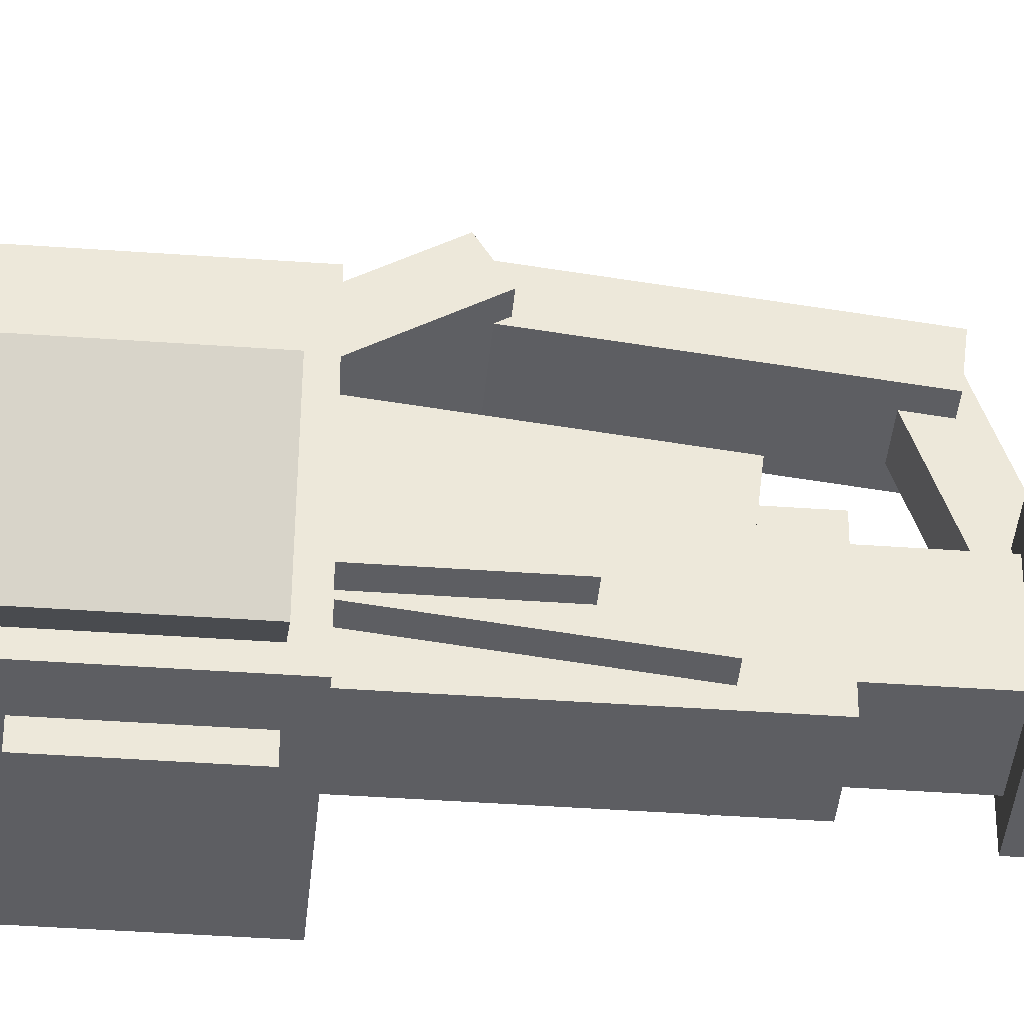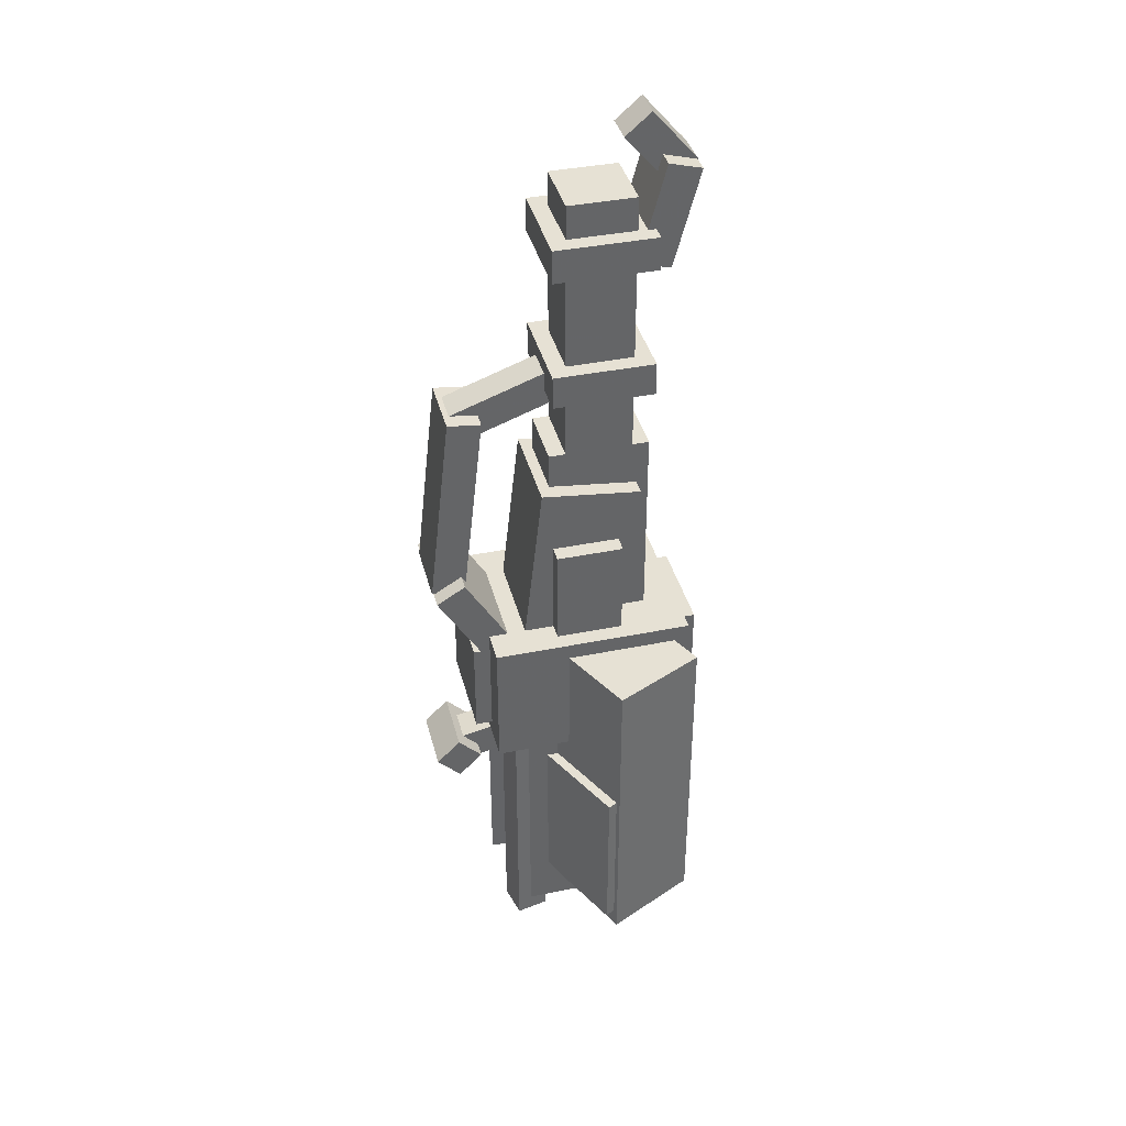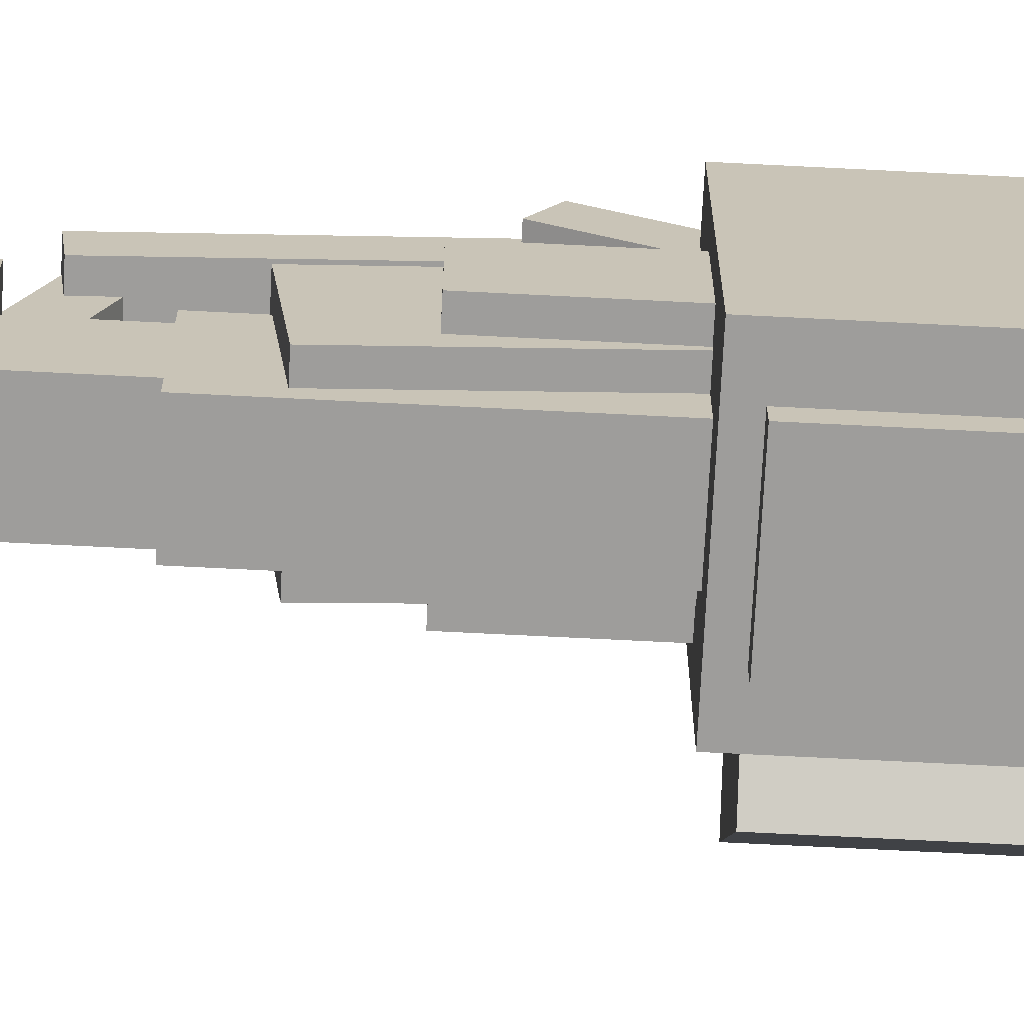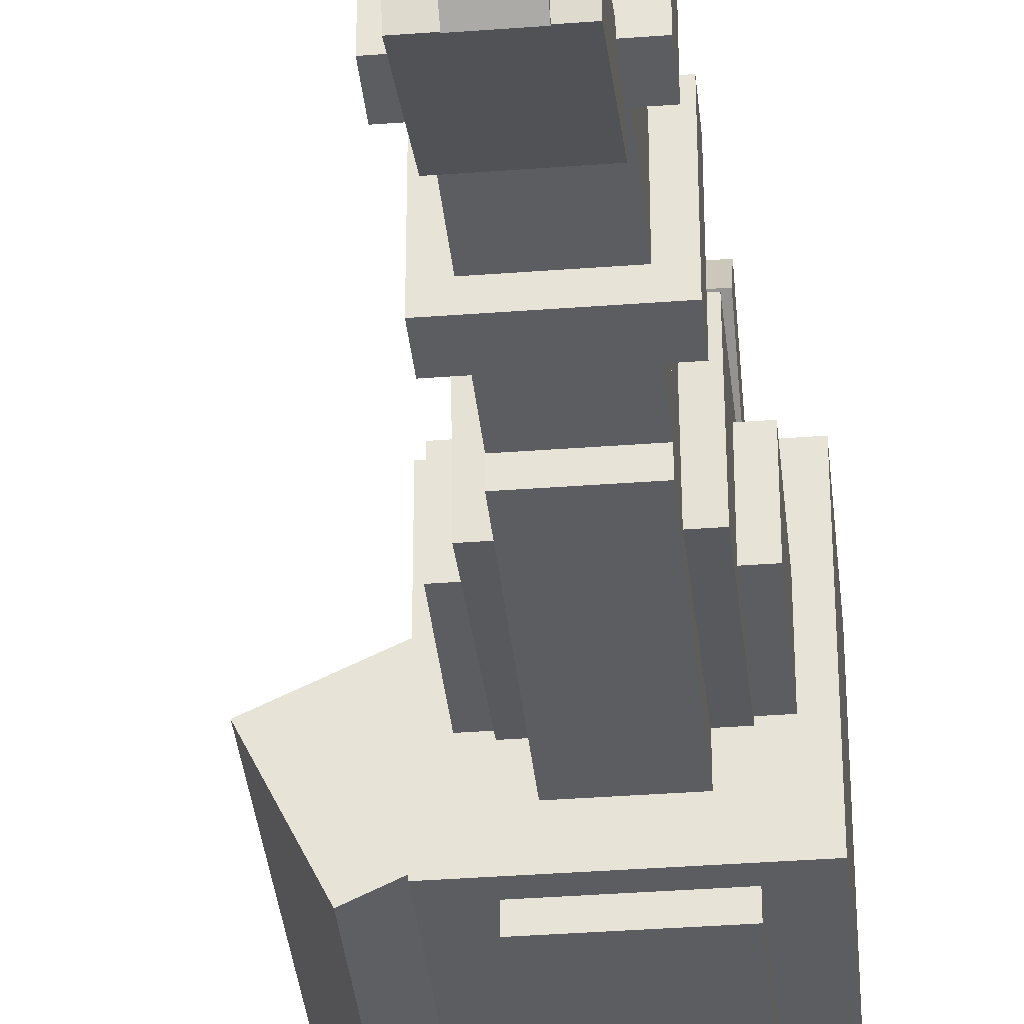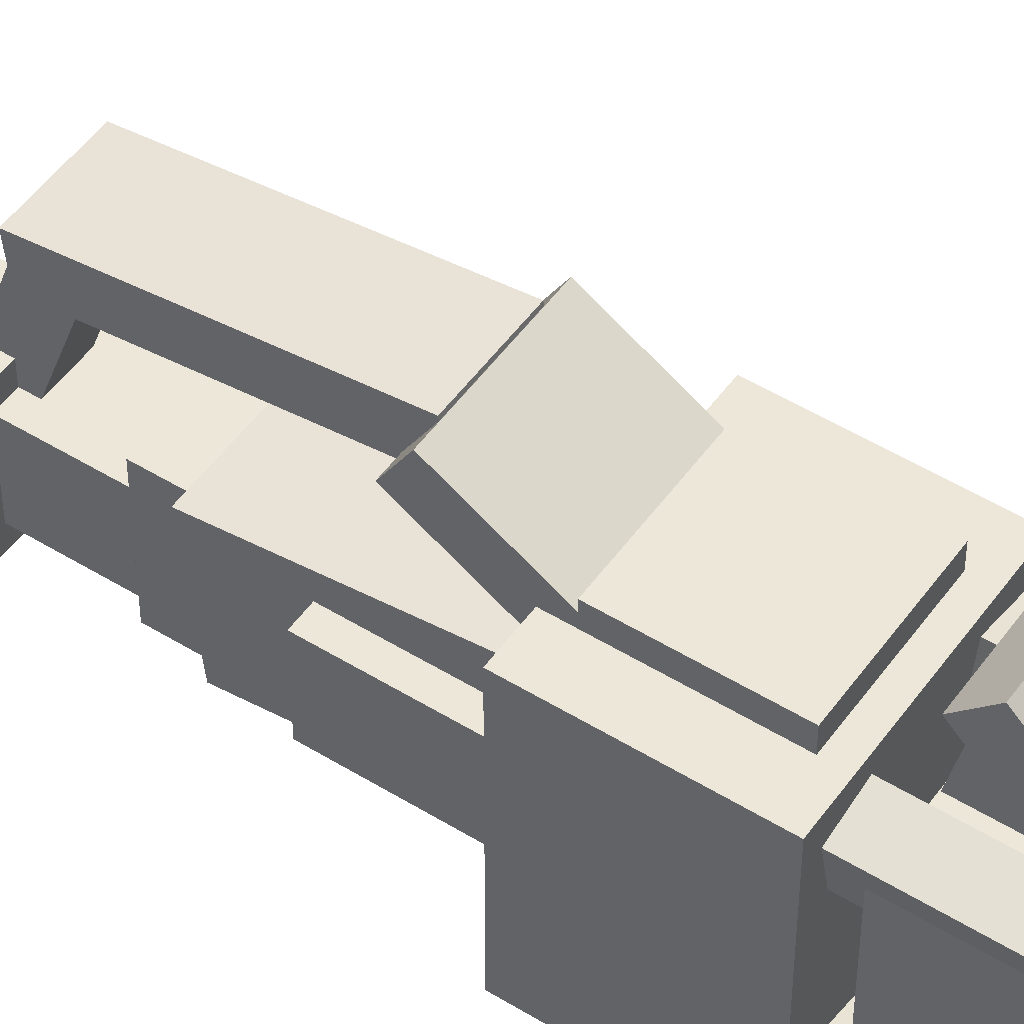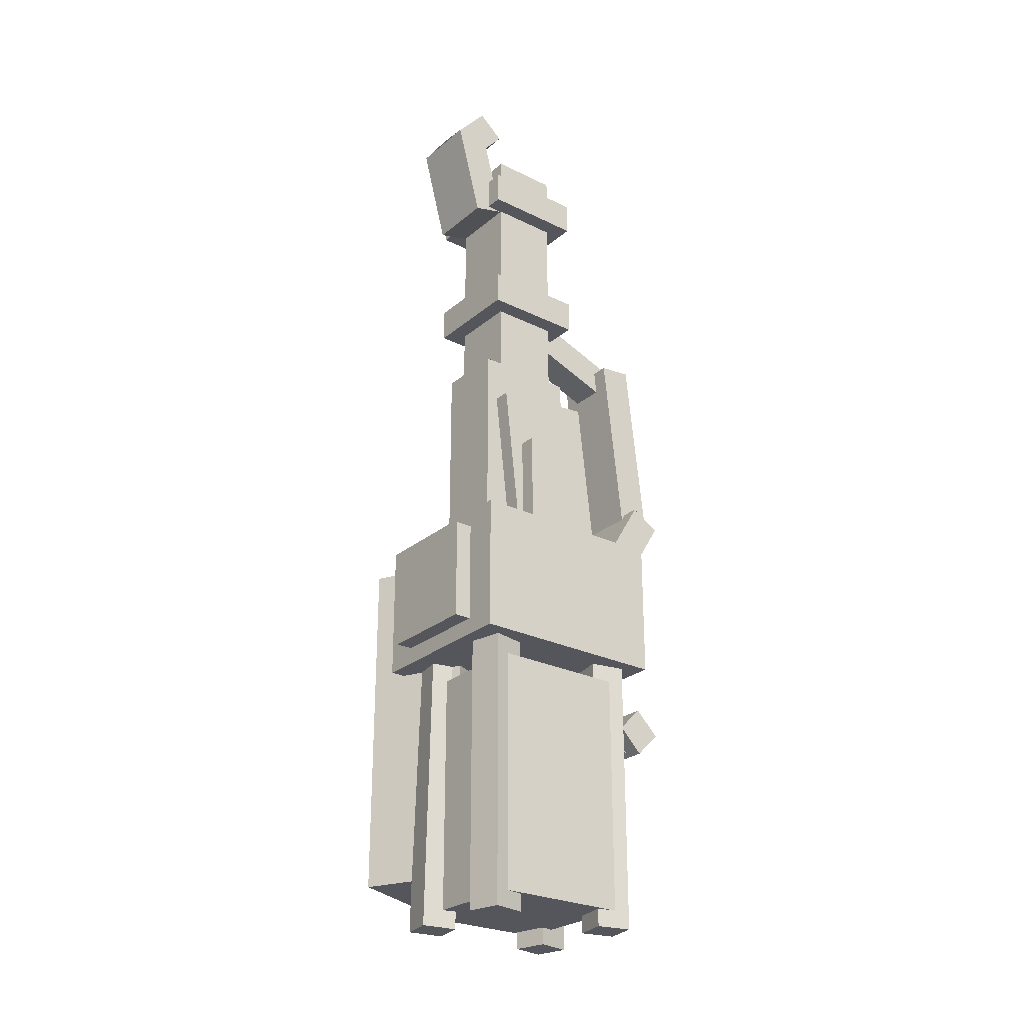
<metadata>
{"format":"obj","ext":"obj","renderer":"f3d","projection":"perspective","resolution":1024,"background":"white","views":[{"elev":-39.4,"azim":-95.2,"up":"+Y"},{"elev":39.0,"azim":-104.3,"up":"+Z"},{"elev":-70.5,"azim":87.1,"up":"+Y"},{"elev":-36.3,"azim":5.7,"up":"+Y"},{"elev":50.1,"azim":124.2,"up":"+Y"},{"elev":-26.2,"azim":52.2,"up":"+Z"}]}
</metadata>
<code>
g AxleTLeft
v 0.6621 0.5866 0.0625
v 0.6009 0.5996 0.0625
v 0.5879 0.5384 0.0625
v 0.6491 0.5254 0.0625
v 0.6621 0.5866 0.5625
v 0.6009 0.5996 0.5625
v 0.5879 0.5384 0.5625
v 0.6491 0.5254 0.5625
f 3 4 8 7
f 6 5 1 2
f 2 1 4 3
f 5 6 7 8
f 6 2 3 7
f 1 5 8 4
g FlameStrut
v 0.5917 0.3438 1.562
v 0.4667 0.3438 1.562
v 0.4667 0.2834 1.546
v 0.5917 0.2834 1.546
v 0.5917 0.2955 1.744
v 0.4667 0.2955 1.744
v 0.4667 0.2351 1.728
v 0.5917 0.2351 1.728
f 11 12 16 15
f 14 13 9 10
f 10 9 12 11
f 13 14 15 16
f 14 10 11 15
f 9 13 16 12
g AxleBLeft
v 0.6491 0.3496 0.0625
v 0.5879 0.3366 0.0625
v 0.6009 0.2754 0.0625
v 0.6621 0.2884 0.0625
v 0.6491 0.3496 0.5625
v 0.5879 0.3366 0.5625
v 0.6009 0.2754 0.5625
v 0.6621 0.2884 0.5625
f 19 20 24 23
f 22 21 17 18
f 18 17 20 19
f 21 22 23 24
f 22 18 19 23
f 17 21 24 20
g HydrogenDecor
v 0.4062 0.5208 0.1917
v 0.2369 0.4403 0.1917
v 0.2638 0.3839 0.1917
v 0.4331 0.4644 0.1917
v 0.4062 0.5208 0.5042
v 0.2369 0.4403 0.5042
v 0.2638 0.3839 0.5042
v 0.4331 0.4644 0.5042
f 27 28 32 31
f 30 29 25 26
f 26 25 28 27
f 29 30 31 32
f 30 26 27 31
f 25 29 32 28
g Hydrogen
v 0.4062 0.5 0.1562
v 0.2369 0.4195 0.1562
v 0.3174 0.2501 0.1562
v 0.4868 0.3307 0.1562
v 0.4062 0.5 0.7812
v 0.2369 0.4195 0.7812
v 0.3174 0.2501 0.7812
v 0.4868 0.3307 0.7812
f 35 36 40 39
f 38 37 33 34
f 34 33 36 35
f 37 38 39 40
f 38 34 35 39
f 33 37 40 36
g BarrelRing2
v 0.625 0.5 1.562
v 0.4375 0.5 1.562
v 0.4375 0.3125 1.562
v 0.625 0.3125 1.562
v 0.625 0.5 1.625
v 0.4375 0.5 1.625
v 0.4375 0.3125 1.625
v 0.625 0.3125 1.625
f 43 44 48 47
f 46 45 41 42
f 42 41 44 43
f 45 46 47 48
f 46 42 43 47
f 41 45 48 44
g AxleBRight
v 0.4746 0.3366 0.06195
v 0.4134 0.3496 0.06195
v 0.4004 0.2884 0.06305
v 0.4616 0.2754 0.06305
v 0.4764 0.3451 0.5619
v 0.4152 0.3581 0.5619
v 0.4023 0.297 0.563
v 0.4634 0.284 0.563
f 51 52 56 55
f 54 53 49 50
f 50 49 52 51
f 53 54 55 56
f 54 50 51 55
f 49 53 56 52
g Flame
v 0.5625 0.2812 1.688
v 0.5 0.2812 1.688
v 0.5 0.2337 1.728
v 0.5625 0.2337 1.728
v 0.5625 0.3624 1.783
v 0.5 0.3624 1.783
v 0.5 0.3148 1.823
v 0.5625 0.3148 1.823
f 59 60 64 63
f 62 61 57 58
f 58 57 60 59
f 61 62 63 64
f 62 58 59 63
f 57 61 64 60
g SupportRear
v 0.625 0.625 0.75
v 0.4375 0.625 0.75
v 0.4375 0.5715 0.7823
v 0.625 0.5715 0.7823
v 0.625 0.7218 0.9106
v 0.4375 0.7218 0.9106
v 0.4375 0.6683 0.9428
v 0.625 0.6683 0.9428
f 67 68 72 71
f 70 69 65 66
f 66 65 68 67
f 69 70 71 72
f 70 66 67 71
f 65 69 72 68
g LargeBarrel
v 0.5938 0.5 0.75
v 0.4688 0.5 0.75
v 0.4688 0.3125 0.75
v 0.5938 0.3125 0.75
v 0.5938 0.5 1.188
v 0.4688 0.5 1.188
v 0.4688 0.3125 1.188
v 0.5938 0.3125 1.188
f 75 76 80 79
f 78 77 73 74
f 74 73 76 75
f 77 78 79 80
f 78 74 75 79
f 73 77 80 76
g SupportCentre
v 0.5938 0.725 0.9125
v 0.4688 0.725 0.9125
v 0.4688 0.6629 0.9055
v 0.5938 0.6629 0.9055
v 0.5938 0.6833 1.285
v 0.4688 0.6833 1.285
v 0.4688 0.6211 1.278
v 0.5938 0.6211 1.278
f 83 84 88 87
f 86 85 81 82
f 82 81 84 83
f 85 86 87 88
f 86 82 83 87
f 81 85 88 84
g LargeBarrelDecor
v 0.625 0.5625 0.75
v 0.4375 0.5625 0.75
v 0.4375 0.3762 0.7291
v 0.625 0.3762 0.7291
v 0.625 0.5208 1.123
v 0.4375 0.5208 1.123
v 0.4375 0.3344 1.102
v 0.625 0.3344 1.102
f 91 92 96 95
f 94 93 89 90
f 90 89 92 91
f 93 94 95 96
f 94 90 91 95
f 89 93 96 92
g LargeBarrelDecor2
v 0.6562 0.5 0.75
v 0.4062 0.5 0.75
v 0.4062 0.375 0.75
v 0.6562 0.375 0.75
v 0.6562 0.5 1
v 0.4062 0.5 1
v 0.4062 0.375 1
v 0.6562 0.375 1
f 99 100 104 103
f 102 101 97 98
f 98 97 100 99
f 101 102 103 104
f 102 98 99 103
f 97 101 104 100
g Axle
v 0.6562 0.5625 0.09375
v 0.4062 0.5625 0.09375
v 0.4062 0.3125 0.09375
v 0.6562 0.3125 0.09375
v 0.6562 0.5625 0.5312
v 0.4062 0.5625 0.5312
v 0.4062 0.3125 0.5312
v 0.6562 0.3125 0.5312
f 107 108 112 111
f 110 109 105 106
f 106 105 108 107
f 109 110 111 112
f 110 106 107 111
f 105 109 112 108
g AxleTRight
v 0.4616 0.5996 0.0625
v 0.4004 0.5866 0.0625
v 0.4134 0.5254 0.0625
v 0.4746 0.5384 0.0625
v 0.4616 0.5996 0.5625
v 0.4004 0.5866 0.5625
v 0.4134 0.5254 0.5625
v 0.4746 0.5384 0.5625
f 115 116 120 119
f 118 117 113 114
f 114 113 116 115
f 117 118 119 120
f 118 114 115 119
f 113 117 120 116
g Ring
v 0.6875 0.625 0.5625
v 0.375 0.625 0.5625
v 0.375 0.25 0.5625
v 0.6875 0.25 0.5625
v 0.6875 0.625 0.8125
v 0.375 0.625 0.8125
v 0.375 0.25 0.8125
v 0.6875 0.25 0.8125
f 123 124 128 127
f 126 125 121 122
f 122 121 124 123
f 125 126 127 128
f 126 122 123 127
f 121 125 128 124
g SupportFront
v 0.5625 0.6813 1.281
v 0.5 0.6813 1.281
v 0.5 0.6602 1.222
v 0.5625 0.6602 1.222
v 0.5625 0.4459 1.366
v 0.5 0.4459 1.366
v 0.5 0.4248 1.307
v 0.5625 0.4248 1.307
f 131 132 136 135
f 134 133 129 130
f 130 129 132 131
f 133 134 135 136
f 134 130 131 135
f 129 133 136 132
g Grasp
v 0.5938 0.6875 0.4313
v 0.4688 0.6875 0.4313
v 0.4688 0.6431 0.4752
v 0.5938 0.6431 0.4752
v 0.5938 0.7315 0.4756
v 0.4688 0.7315 0.4756
v 0.4688 0.6871 0.5196
v 0.5938 0.6871 0.5196
f 139 140 144 143
f 142 141 137 138
f 138 137 140 139
f 141 142 143 144
f 142 138 139 143
f 137 141 144 140
g RingTop
v 0.625 0.6562 0.5917
v 0.4375 0.6562 0.5917
v 0.4375 0.5938 0.5917
v 0.625 0.5938 0.5917
v 0.625 0.6562 0.7792
v 0.4375 0.6562 0.7792
v 0.4375 0.5938 0.7792
v 0.625 0.5938 0.7792
f 147 148 152 151
f 150 149 145 146
f 146 145 148 147
f 149 150 151 152
f 150 146 147 151
f 145 149 152 148
g GraspRod
v 0.5625 0.6875 0.4375
v 0.5 0.6875 0.4375
v 0.5 0.5046 0.479
v 0.5625 0.5046 0.479
v 0.5625 0.7013 0.4985
v 0.5 0.7013 0.4985
v 0.5 0.5185 0.5399
v 0.5625 0.5185 0.5399
f 155 156 160 159
f 158 157 153 154
f 154 153 156 155
f 157 158 159 160
f 158 154 155 159
f 153 157 160 156
g BarrelRing
v 0.625 0.5 1.312
v 0.4375 0.5 1.312
v 0.4375 0.3125 1.312
v 0.625 0.3125 1.312
v 0.625 0.5 1.375
v 0.4375 0.5 1.375
v 0.4375 0.3125 1.375
v 0.625 0.3125 1.375
f 163 164 168 167
f 166 165 161 162
f 162 161 164 163
f 165 166 167 168
f 166 162 163 167
f 161 165 168 164
g Barrel
v 0.5938 0.4688 1.188
v 0.4688 0.4688 1.188
v 0.4688 0.3438 1.188
v 0.5938 0.3438 1.188
v 0.5938 0.4688 1.688
v 0.4688 0.4688 1.688
v 0.4688 0.3438 1.688
v 0.5938 0.3438 1.688
f 171 172 176 175
f 174 173 169 170
f 170 169 172 171
f 173 174 175 176
f 174 170 171 175
f 169 173 176 172
g RingButtom
v 0.625 0.2812 0.5938
v 0.4375 0.2812 0.5938
v 0.4375 0.2188 0.5938
v 0.625 0.2188 0.5938
v 0.625 0.2812 0.7812
v 0.4375 0.2812 0.7812
v 0.4375 0.2188 0.7812
v 0.625 0.2188 0.7812
f 179 180 184 183
f 182 181 177 178
f 178 177 180 179
f 181 182 183 184
f 182 178 179 183
f 177 181 184 180

</code>
